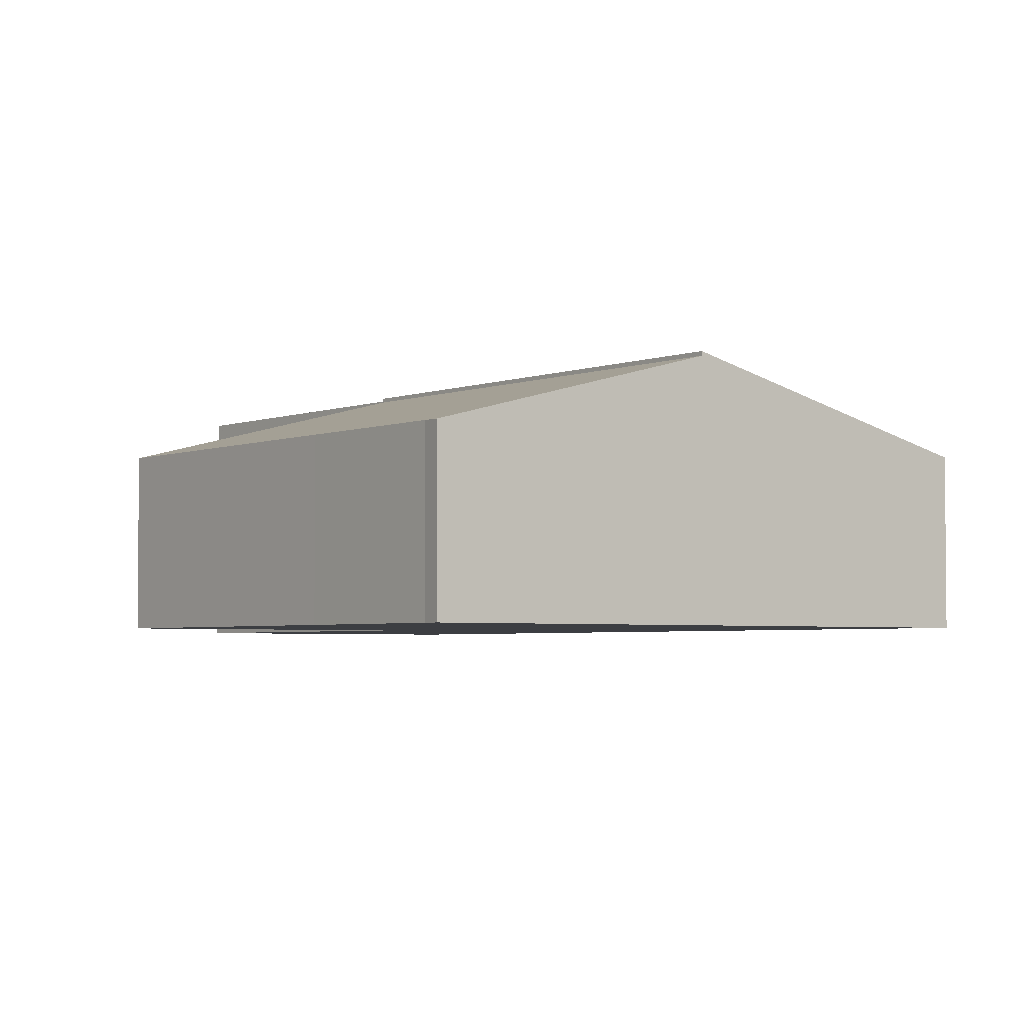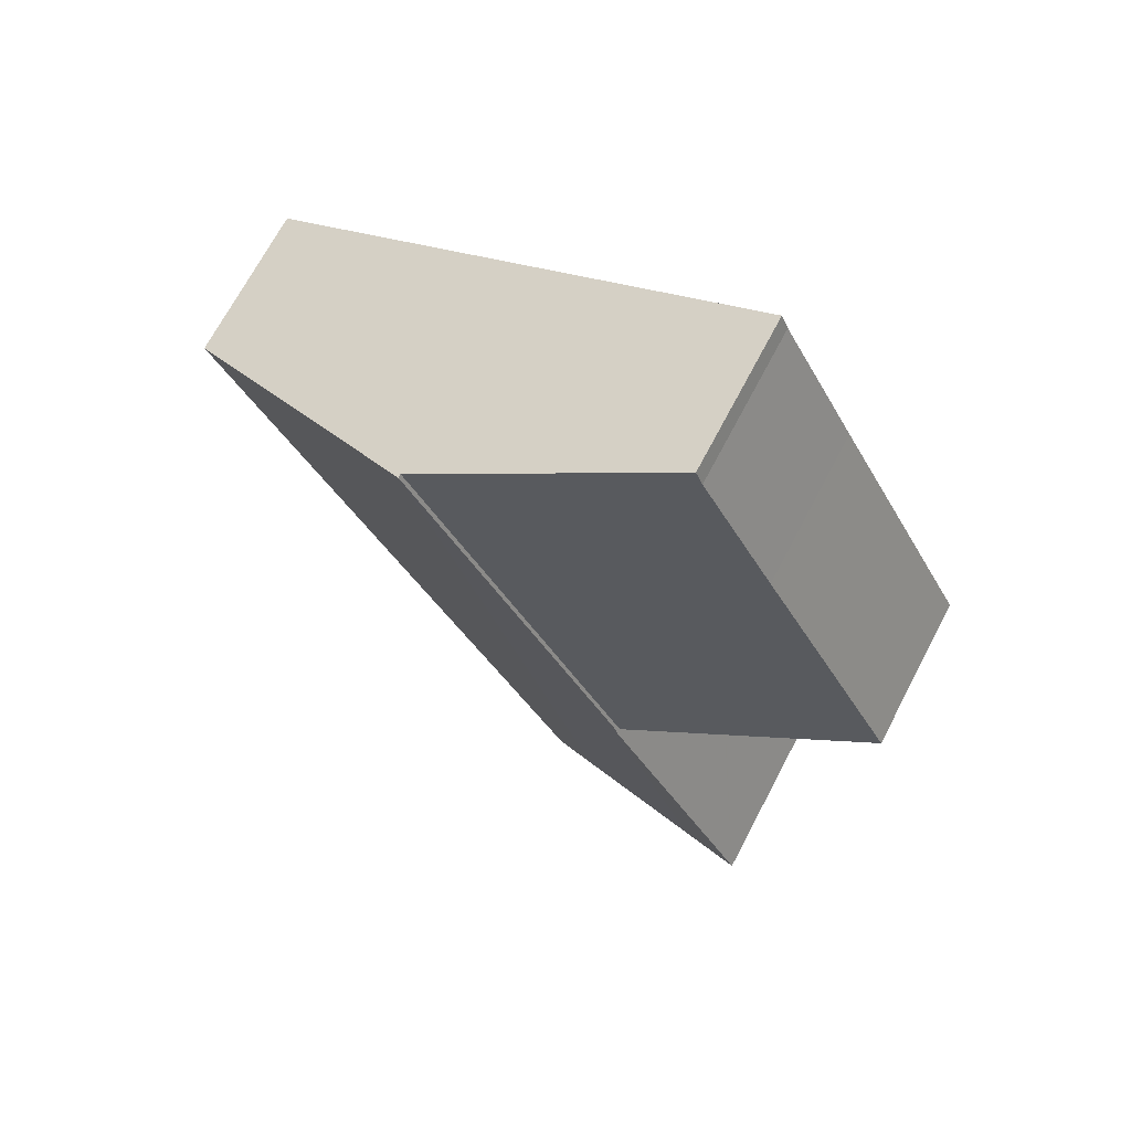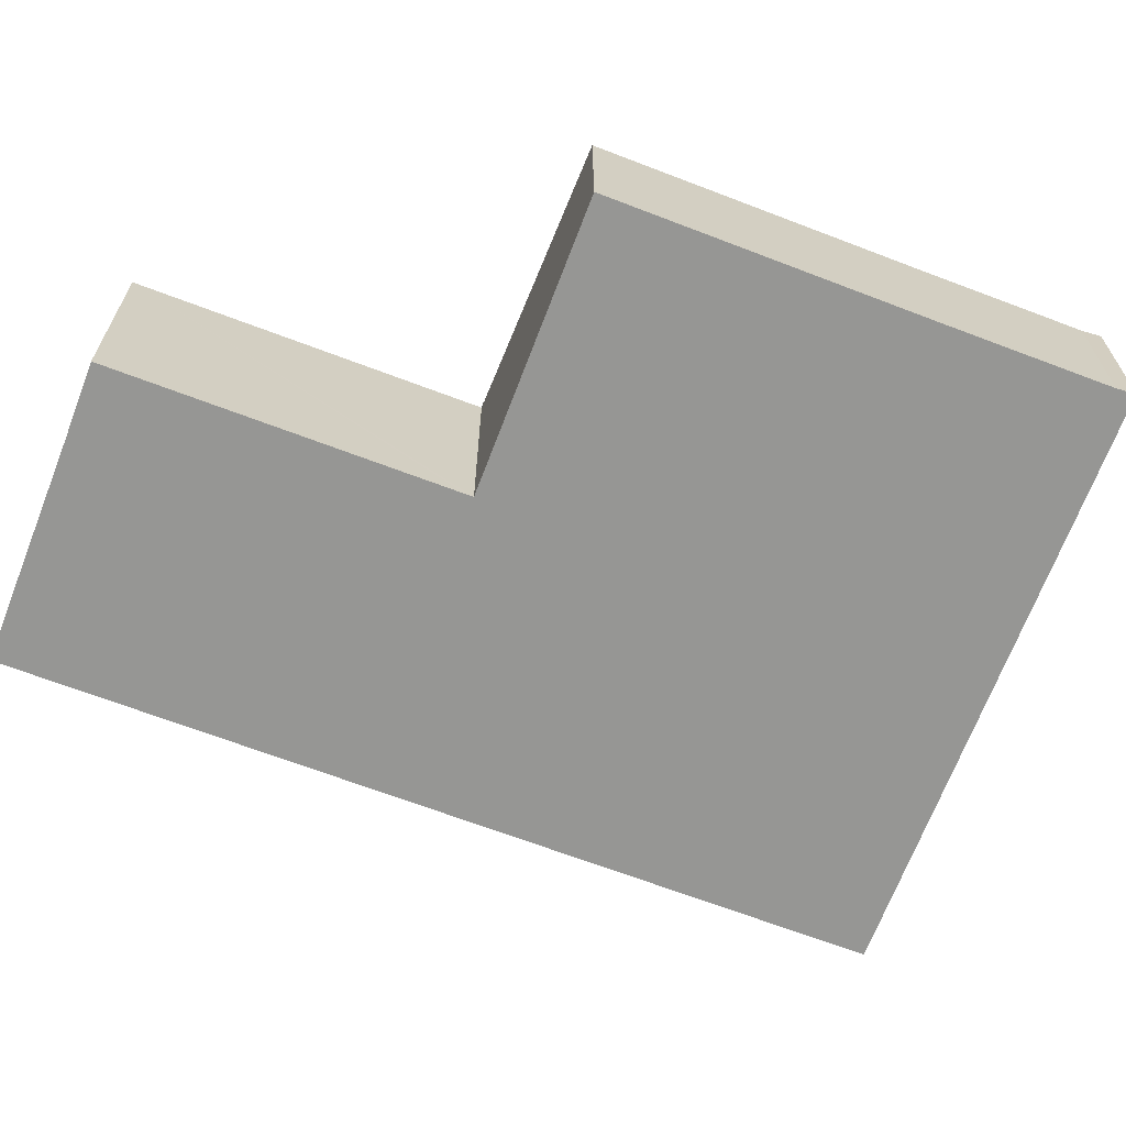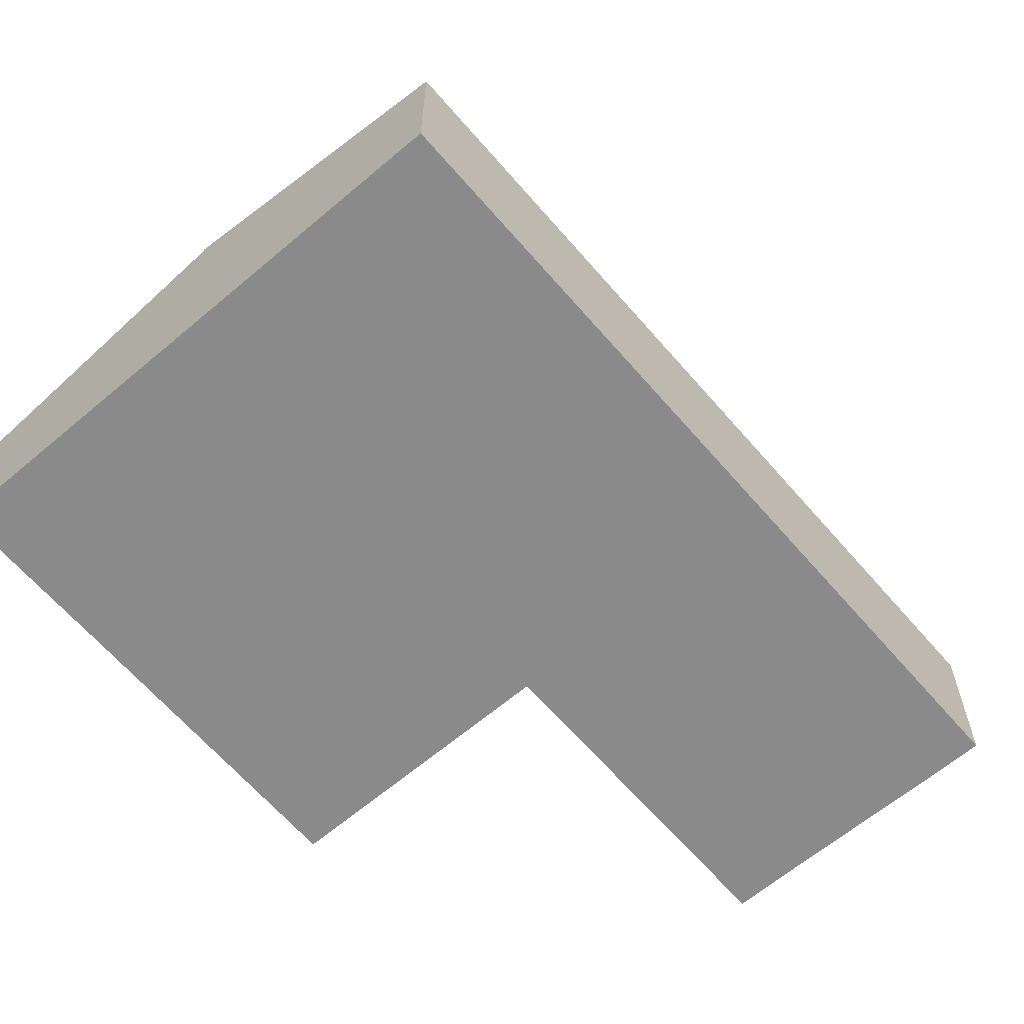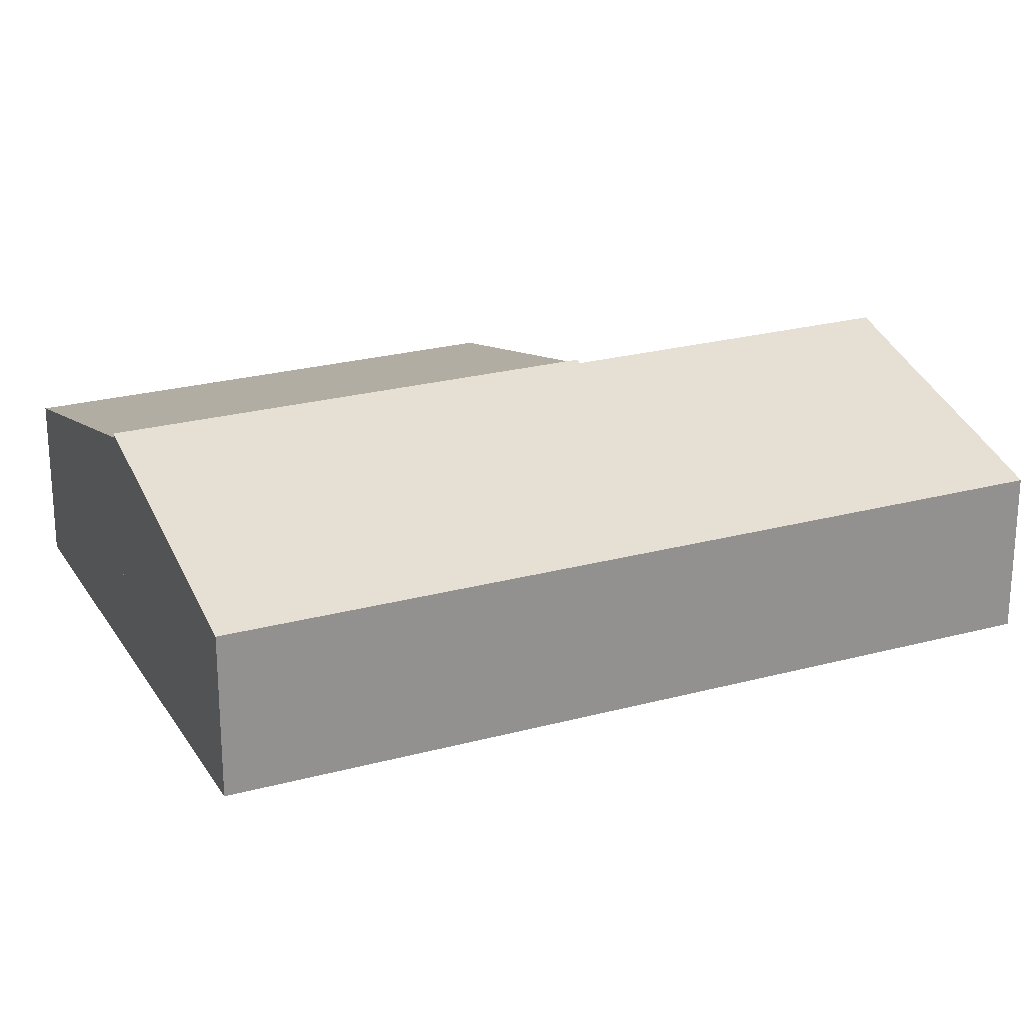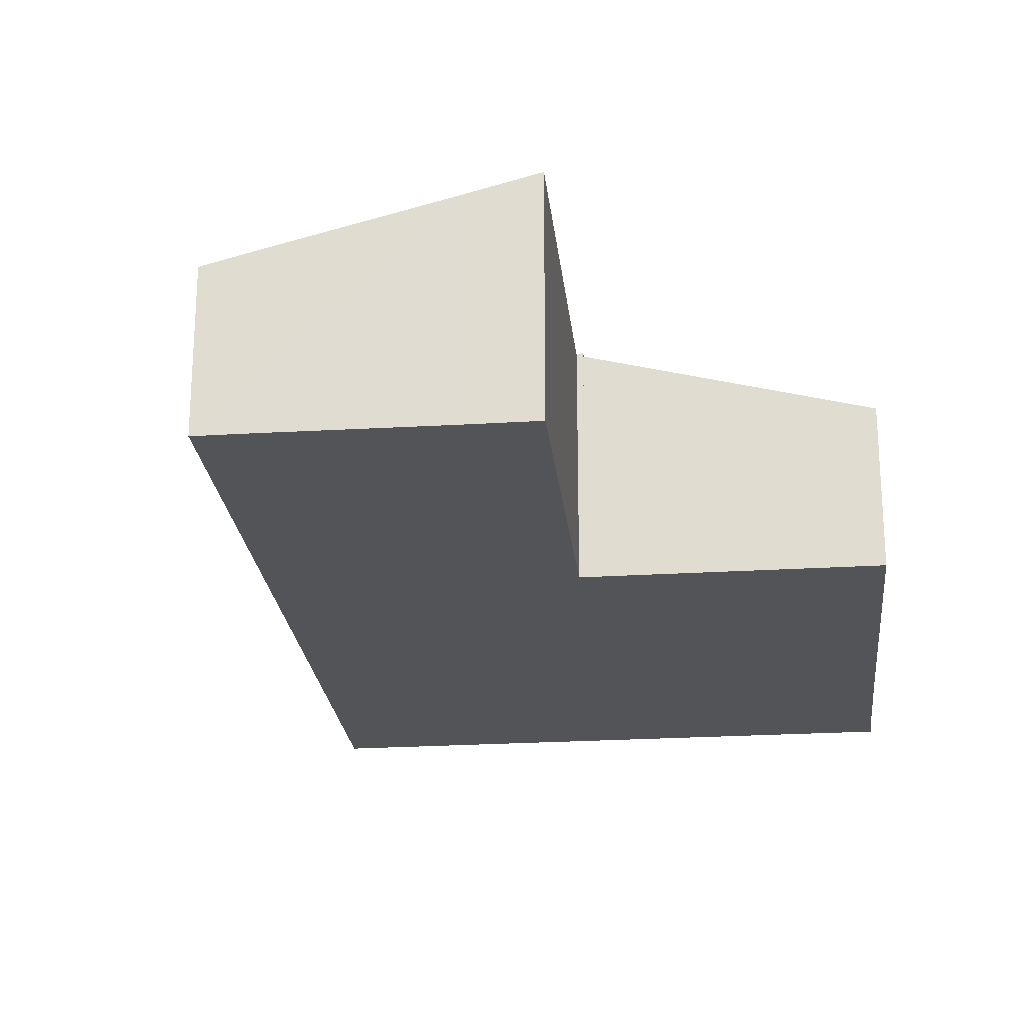
<metadata>
{"format":"obj","ext":"obj","renderer":"f3d","projection":"perspective","resolution":1024,"background":"white","views":[{"elev":-3.4,"azim":-9.4,"up":"+Y"},{"elev":69.7,"azim":-152.3,"up":"+Z"},{"elev":-67.7,"azim":-83.2,"up":"+Y"},{"elev":-63.6,"azim":68.3,"up":"+Y"},{"elev":24.0,"azim":93.4,"up":"+Y"},{"elev":-23.5,"azim":-146.3,"up":"+Y"}]}
</metadata>
<code>
v  3.898 3.658 -2.043
v  4.725 2.868 6.232
v  7.478 3.655 4.789
v  3.58 2.54 6.832
v  3.466 2.546 6.564
v  2.276 2.547 4.295
v  0 2.544 1.558e-16
v  3.466 -4.019e-16 6.564
v  2.276 -2.63e-16 4.295
v  0 0 0
v  3.58 -4.183e-16 6.832
v  7.478 -2.932e-16 4.789
v  4.725 -3.816e-16 6.232
v  3.898 1.251e-16 -2.043
v  4.841 2.721 -8.641
v  8.056 2.503 -4.334
v  5.593 2.503 -9.034
v  11.68 2.503 2.587
v  7.478 3.719 4.789
v  2.527 3.393 -7.4
v  3.987 3.693 -2.089
v  3.941 3.693 -2.178
v  1.489 3.693 -6.857
v  3.898 3.719 -2.043
v  3.987 1.279e-16 -2.089
v  3.941 1.334e-16 -2.178
v  1.489 4.199e-16 -6.857
v  5.593 5.532e-16 -9.034
v  4.841 5.291e-16 -8.641
v  2.527 4.531e-16 -7.4
v  11.68 -1.584e-16 2.587
v  8.056 2.654e-16 -4.334
g defaultobject
f 1 2 3
f 2 1 4
f 4 1 5
f 5 1 6
f 6 1 7
f 6 8 5
f 8 6 9
f 9 6 7
f 9 7 10
f 8 4 5
f 4 8 11
f 11 2 4
f 2 11 3
f 3 11 12
f 12 11 13
f 3 14 1
f 14 3 12
f 14 7 1
f 7 14 10
f 8 13 11
f 13 8 9
f 13 9 12
f 12 9 10
f 12 10 14
f 15 16 17
f 16 15 18
f 18 15 19
f 19 15 20
f 19 20 21
f 21 20 22
f 22 20 23
f 19 21 24
f 22 25 21
f 25 22 23
f 25 23 26
f 26 23 27
f 14 19 24
f 19 14 12
f 21 14 24
f 14 21 25
f 28 15 17
f 15 28 20
f 20 28 29
f 20 29 30
f 20 30 23
f 23 30 27
f 12 18 19
f 18 12 31
f 31 16 18
f 16 31 32
f 16 32 17
f 17 32 28
f 32 29 28
f 29 32 31
f 29 31 12
f 29 12 30
f 30 12 25
f 30 25 26
f 30 26 27
f 25 12 14

</code>
